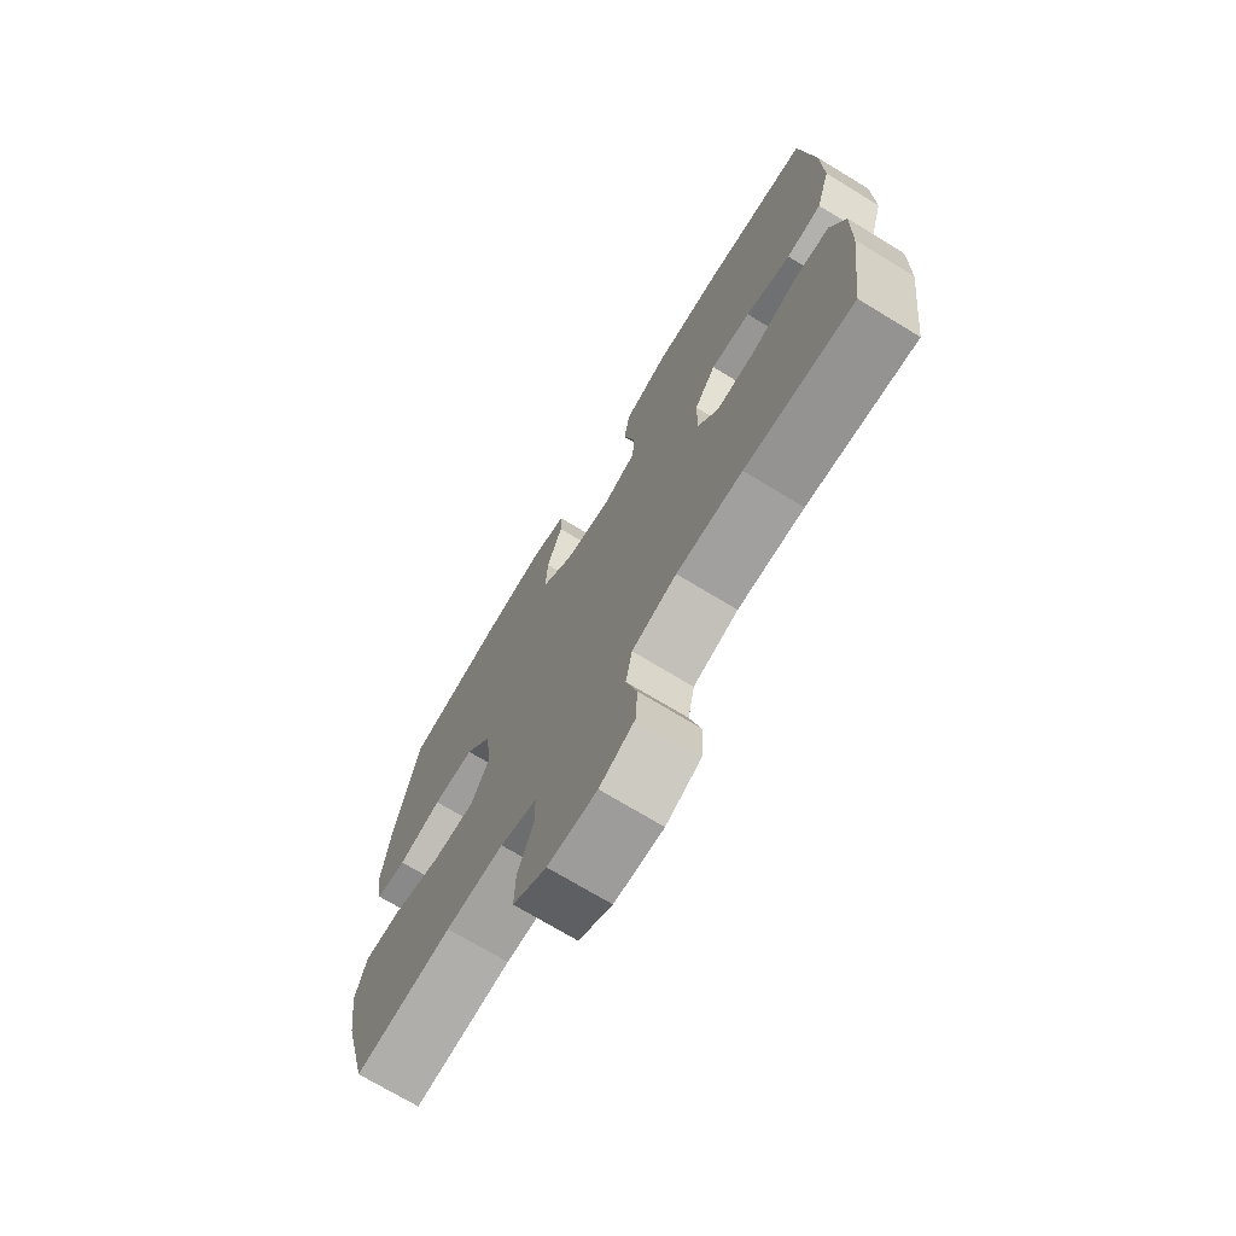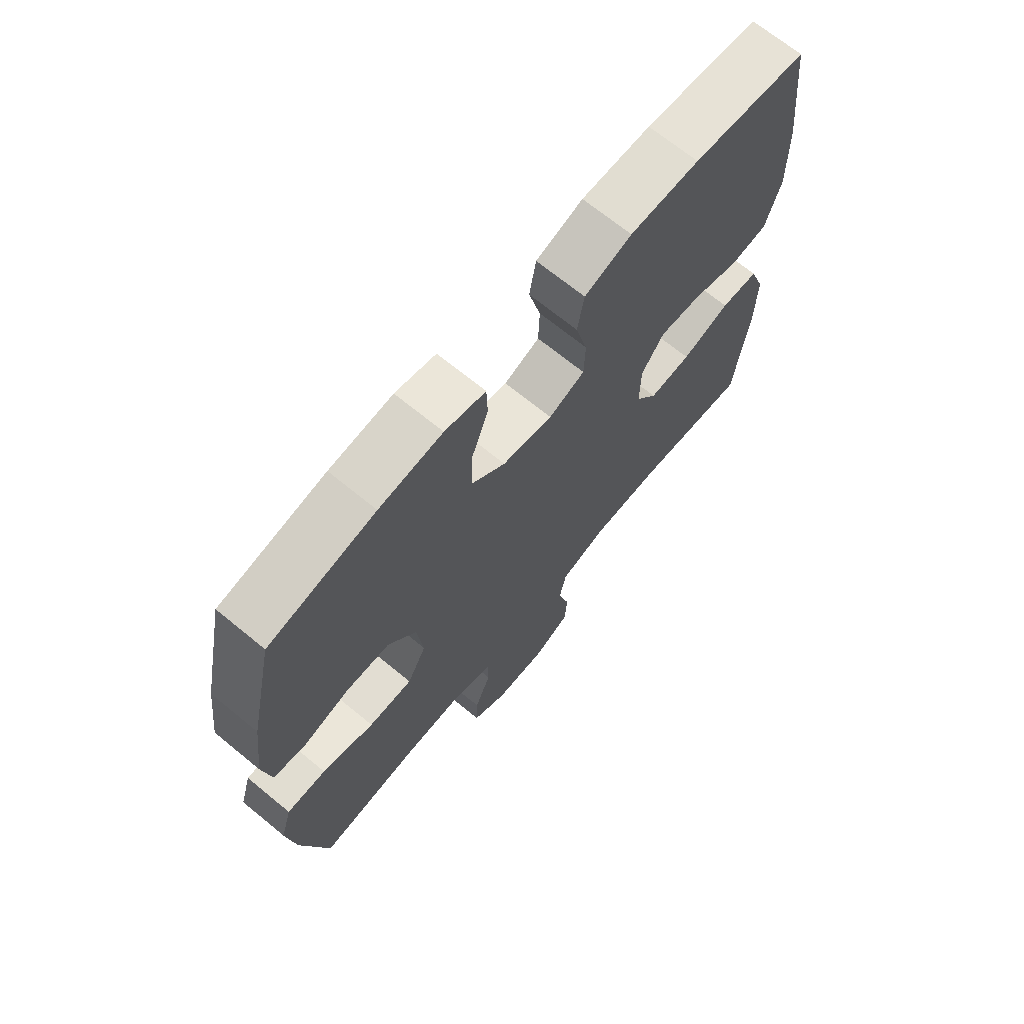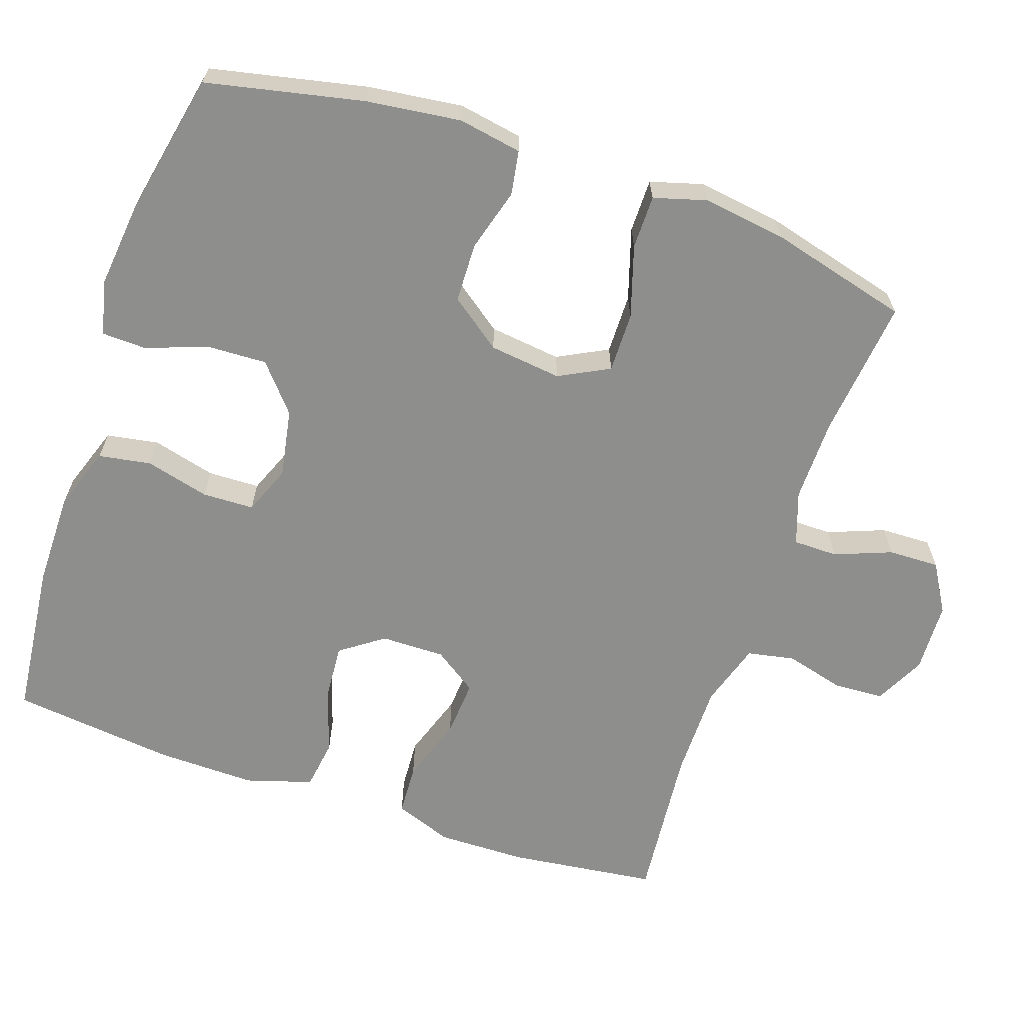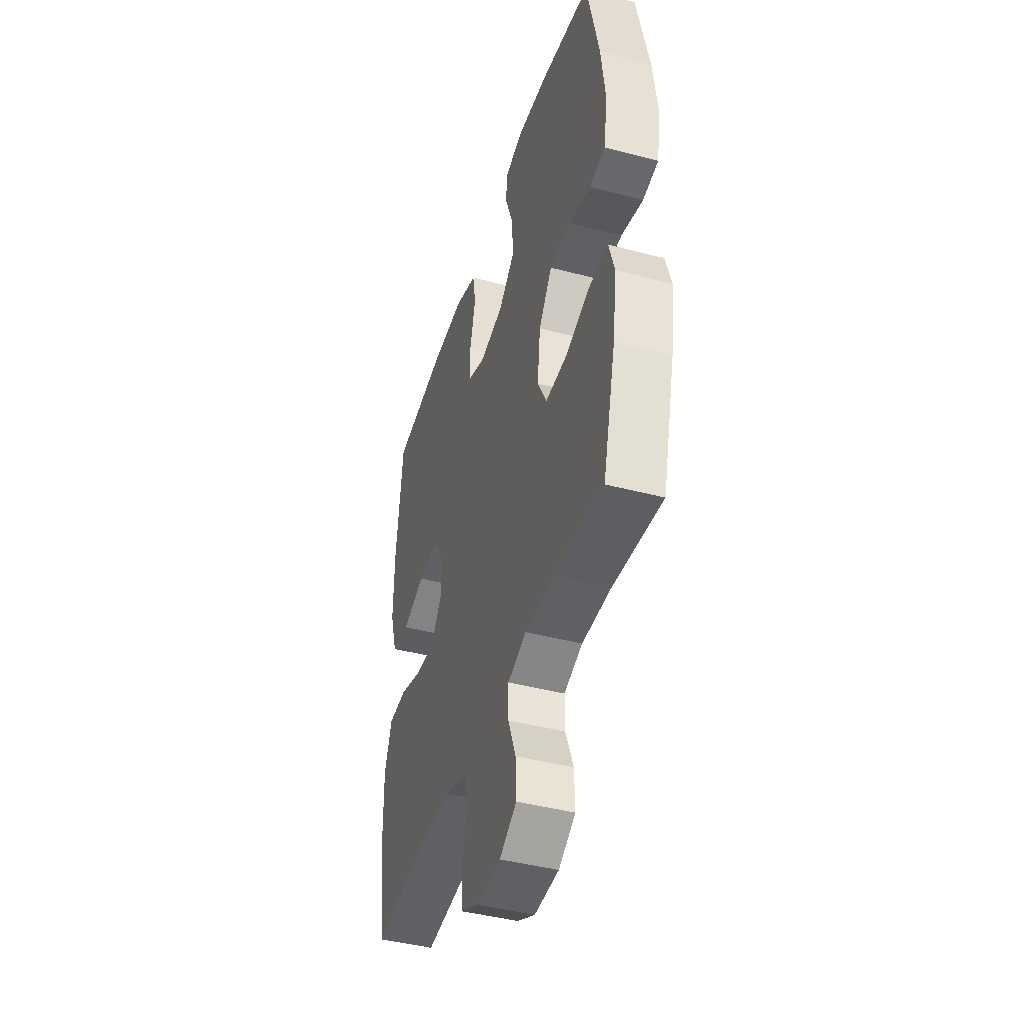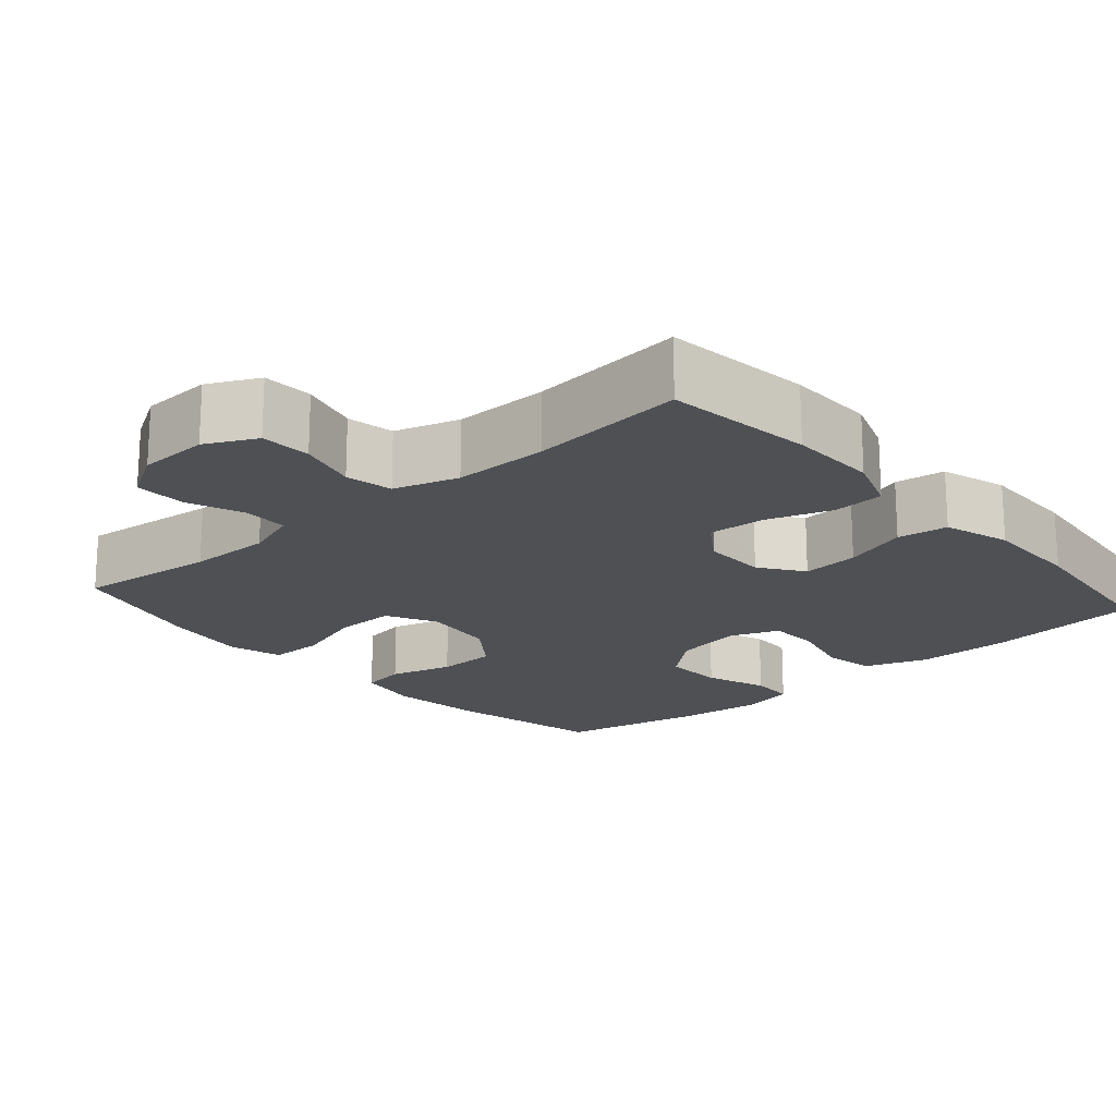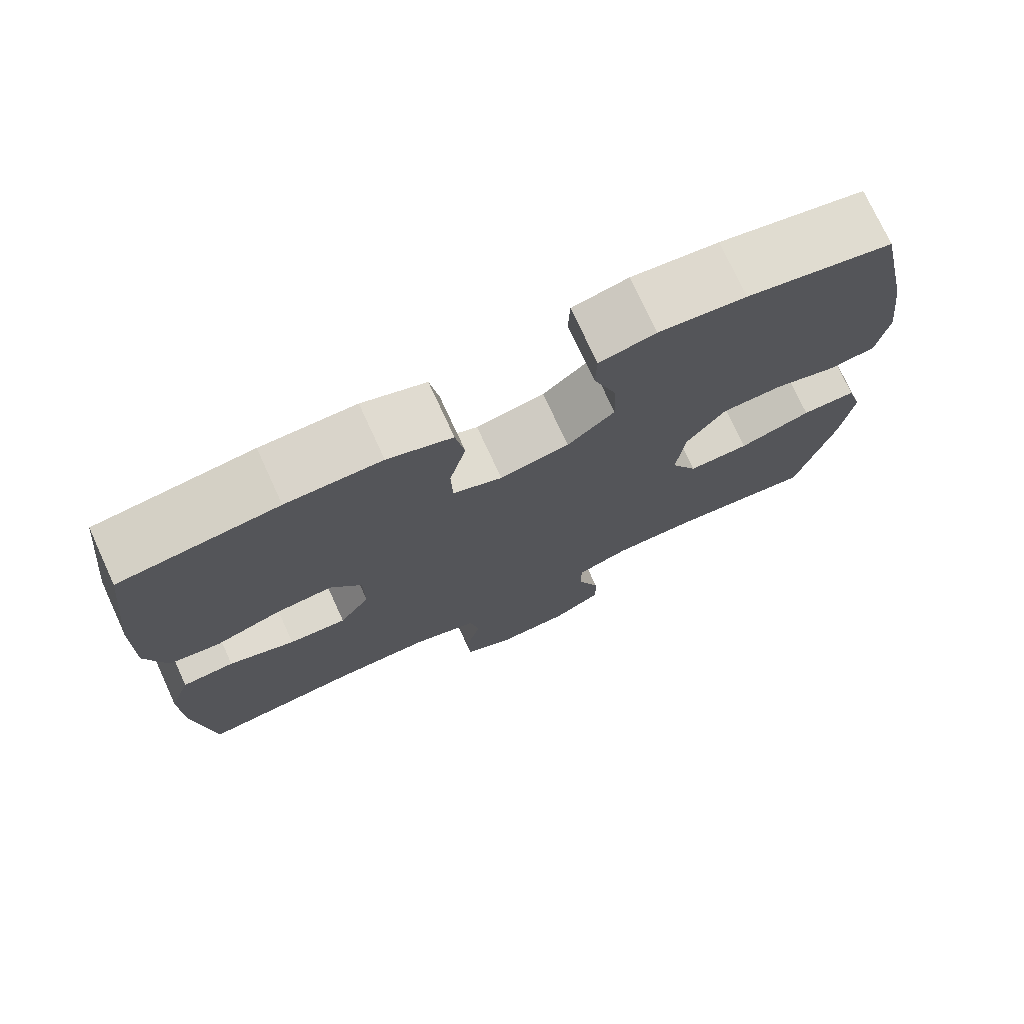
<metadata>
{"format":"obj","ext":"obj","renderer":"f3d","projection":"perspective","resolution":1024,"background":"white","views":[{"elev":-72.0,"azim":-121.3,"up":"+Z"},{"elev":69.0,"azim":129.4,"up":"+Z"},{"elev":-64.8,"azim":71.1,"up":"+Y"},{"elev":-43.3,"azim":72.7,"up":"+Z"},{"elev":-19.0,"azim":-138.8,"up":"+Y"},{"elev":74.7,"azim":-24.7,"up":"+Z"}]}
</metadata>
<code>
o path9694
v -0.2976 0.0375 -0.4464
v -0.1684 0.0375 -0.4461
v -0.08059 0.0375 -0.4734
v -0.06776 0.0375 -0.5377
v -0.08915 0.0375 -0.6185
v -0.0853 0.0375 -0.6876
v -0.01625 0.0375 -0.7218
v 0.08005 0.0375 -0.7182
v 0.1462 0.0375 -0.6786
v 0.1442 0.0375 -0.6089
v 0.1138 0.0375 -0.5309
v 0.1143 0.0375 -0.4701
v 0.1866 0.0375 -0.4449
v 0.3001 0.0375 -0.446
v 0.4908 0.0375 -0.4671
v 0.5408 0.0375 -0.2755
v 0.5568 0.0375 -0.1617
v 0.5358 0.0375 -0.08938
v 0.4623 0.0375 -0.08945
v 0.3649 0.0375 -0.1201
v 0.2826 0.0375 -0.1213
v 0.247 0.0375 -0.05279
v 0.2587 0.0375 0.04614
v 0.3107 0.0375 0.1163
v 0.3922 0.0375 0.1187
v 0.4779 0.0375 0.09445
v 0.5384 0.0375 0.1046
v 0.5535 0.0375 0.1914
v 0.5371 0.0375 0.3206
v 0.4908 0.0375 0.5348
v 0.2941 0.0375 0.5751
v 0.1769 0.0375 0.5877
v 0.1014 0.0375 0.5703
v 0.09953 0.0375 0.5097
v 0.1301 0.0375 0.425
v 0.1337 0.0375 0.3435
v 0.07012 0.0375 0.2891
v -0.02329 0.0375 0.2719
v -0.08983 0.0375 0.2985
v -0.09212 0.0375 0.3691
v -0.0699 0.0375 0.4569
v -0.08222 0.0375 0.5283
v -0.1696 0.0375 0.5586
v -0.2983 0.0375 0.5582
v -0.5109 0.0375 0.5348
v -0.5361 0.0375 0.3102
v -0.5382 0.0375 0.1748
v -0.5102 0.0375 0.08411
v -0.4413 0.0375 0.0744
v -0.3531 0.0375 0.1035
v -0.2754 0.0375 0.1097
v -0.2332 0.0375 0.05082
v -0.2321 0.0375 -0.03645
v -0.2727 0.0375 -0.09591
v -0.3506 0.0375 -0.09056
v -0.4401 0.0375 -0.0603
v -0.5103 0.0375 -0.0643
v -0.5388 0.0375 -0.1433
v -0.5367 0.0375 -0.2645
v -0.5109 0.0375 -0.4671
v -0.2976 -0.0375 -0.4464
v -0.1684 -0.0375 -0.4461
v -0.08059 -0.0375 -0.4734
v -0.06776 -0.0375 -0.5377
v -0.08915 -0.0375 -0.6185
v -0.0853 -0.0375 -0.6876
v -0.01625 -0.0375 -0.7218
v 0.08005 -0.0375 -0.7182
v 0.1462 -0.0375 -0.6786
v 0.1442 -0.0375 -0.6089
v 0.1138 -0.0375 -0.5309
v 0.1143 -0.0375 -0.4701
v 0.1866 -0.0375 -0.4449
v 0.3001 -0.0375 -0.446
v 0.4908 -0.0375 -0.4671
v 0.5408 -0.0375 -0.2755
v 0.5568 -0.0375 -0.1617
v 0.5358 -0.0375 -0.08938
v 0.4623 -0.0375 -0.08945
v 0.3649 -0.0375 -0.1201
v 0.2826 -0.0375 -0.1213
v 0.247 -0.0375 -0.05279
v 0.2587 -0.0375 0.04614
v 0.3107 -0.0375 0.1163
v 0.3922 -0.0375 0.1187
v 0.4779 -0.0375 0.09445
v 0.5384 -0.0375 0.1046
v 0.5535 -0.0375 0.1914
v 0.5371 -0.0375 0.3206
v 0.4908 -0.0375 0.5348
v 0.2941 -0.0375 0.5751
v 0.1769 -0.0375 0.5877
v 0.1014 -0.0375 0.5703
v 0.09953 -0.0375 0.5097
v 0.1301 -0.0375 0.425
v 0.1337 -0.0375 0.3435
v 0.07012 -0.0375 0.2891
v -0.02329 -0.0375 0.2719
v -0.08983 -0.0375 0.2985
v -0.09212 -0.0375 0.3691
v -0.0699 -0.0375 0.4569
v -0.08222 -0.0375 0.5283
v -0.1696 -0.0375 0.5586
v -0.2983 -0.0375 0.5582
v -0.5109 -0.0375 0.5348
v -0.5361 -0.0375 0.3102
v -0.5382 -0.0375 0.1748
v -0.5102 -0.0375 0.08411
v -0.4413 -0.0375 0.0744
v -0.3531 -0.0375 0.1035
v -0.2754 -0.0375 0.1097
v -0.2332 -0.0375 0.05082
v -0.2321 -0.0375 -0.03645
v -0.2727 -0.0375 -0.09591
v -0.3506 -0.0375 -0.09056
v -0.4401 -0.0375 -0.0603
v -0.5103 -0.0375 -0.0643
v -0.5388 -0.0375 -0.1433
v -0.5367 -0.0375 -0.2645
v -0.5109 -0.0375 -0.4671
v 0.5408 0.0375 -0.2755
v 0.5568 0.0375 -0.1617
v 0.5358 0.0375 -0.08938
v 0.5358 0.0375 -0.08938
v 0.5384 0.0375 0.1046
v 0.5384 0.0375 0.1046
v 0.5535 0.0375 0.1914
v 0.5371 0.0375 0.3206
v 0.4779 0.0375 0.09445
v 0.4623 0.0375 -0.08945
v 0.4908 0.0375 -0.4671
v 0.4908 0.0375 -0.4671
v 0.4908 0.0375 0.5348
v 0.4908 0.0375 0.5348
v 0.3922 0.0375 0.1187
v 0.3649 0.0375 -0.1201
v 0.3001 0.0375 -0.446
v 0.2941 0.0375 0.5751
v 0.3107 0.0375 0.1163
v 0.2826 0.0375 -0.1213
v 0.2826 0.0375 -0.1213
v 0.2587 0.0375 0.04614
v 0.1866 0.0375 -0.4449
v 0.1769 0.0375 0.5877
v 0.247 0.0375 -0.05279
v 0.1143 0.0375 -0.4701
v 0.1143 0.0375 -0.4701
v 0.1301 0.0375 0.425
v 0.1337 0.0375 0.3435
v 0.1014 0.0375 0.5703
v 0.1014 0.0375 0.5703
v 0.08005 0.0375 -0.7182
v 0.1462 0.0375 -0.6786
v 0.1462 0.0375 -0.6786
v 0.1442 0.0375 -0.6089
v 0.1138 0.0375 -0.5309
v 0.07012 0.0375 0.2891
v 0.09953 0.0375 0.5097
v -0.01625 0.0375 -0.7218
v -0.02329 0.0375 0.2719
v -0.0853 0.0375 -0.6876
v -0.0853 0.0375 -0.6876
v -0.08983 0.0375 0.2985
v -0.08983 0.0375 0.2985
v -0.08915 0.0375 -0.6185
v -0.06776 0.0375 -0.5377
v -0.08059 0.0375 -0.4734
v -0.08059 0.0375 -0.4734
v -0.09212 0.0375 0.3691
v -0.0699 0.0375 0.4569
v -0.08222 0.0375 0.5283
v -0.08222 0.0375 0.5283
v -0.1684 0.0375 -0.4461
v -0.1696 0.0375 0.5586
v -0.2976 0.0375 -0.4464
v -0.2332 0.0375 0.05082
v -0.2321 0.0375 -0.03645
v -0.2983 0.0375 0.5582
v -0.2727 0.0375 -0.09591
v -0.2754 0.0375 0.1097
v -0.3506 0.0375 -0.09056
v -0.3531 0.0375 0.1035
v -0.4401 0.0375 -0.0603
v -0.4413 0.0375 0.0744
v -0.5103 0.0375 -0.0643
v -0.5103 0.0375 -0.0643
v -0.5102 0.0375 0.08411
v -0.5102 0.0375 0.08411
v -0.5109 0.0375 -0.4671
v -0.5109 0.0375 -0.4671
v -0.5109 0.0375 0.5348
v -0.5109 0.0375 0.5348
v -0.5382 0.0375 0.1748
v -0.5388 0.0375 -0.1433
v -0.5361 0.0375 0.3102
v -0.5367 0.0375 -0.2645
v 0.5408 -0.0375 -0.2755
v 0.5568 -0.0375 -0.1617
v 0.5358 -0.0375 -0.08938
v 0.5358 -0.0375 -0.08938
v 0.5384 -0.0375 0.1046
v 0.5384 -0.0375 0.1046
v 0.5535 -0.0375 0.1914
v 0.5371 -0.0375 0.3206
v 0.4779 -0.0375 0.09445
v 0.4623 -0.0375 -0.08945
v 0.4908 -0.0375 -0.4671
v 0.4908 -0.0375 -0.4671
v 0.4908 -0.0375 0.5348
v 0.4908 -0.0375 0.5348
v 0.3922 -0.0375 0.1187
v 0.3649 -0.0375 -0.1201
v 0.3001 -0.0375 -0.446
v 0.2941 -0.0375 0.5751
v 0.3107 -0.0375 0.1163
v 0.2826 -0.0375 -0.1213
v 0.2826 -0.0375 -0.1213
v 0.2587 -0.0375 0.04614
v 0.1866 -0.0375 -0.4449
v 0.1769 -0.0375 0.5877
v 0.247 -0.0375 -0.05279
v 0.1143 -0.0375 -0.4701
v 0.1143 -0.0375 -0.4701
v 0.1301 -0.0375 0.425
v 0.1337 -0.0375 0.3435
v 0.1014 -0.0375 0.5703
v 0.1014 -0.0375 0.5703
v 0.08005 -0.0375 -0.7182
v 0.1462 -0.0375 -0.6786
v 0.1462 -0.0375 -0.6786
v 0.1442 -0.0375 -0.6089
v 0.1138 -0.0375 -0.5309
v 0.07012 -0.0375 0.2891
v 0.09953 -0.0375 0.5097
v -0.01625 -0.0375 -0.7218
v -0.02329 -0.0375 0.2719
v -0.0853 -0.0375 -0.6876
v -0.0853 -0.0375 -0.6876
v -0.08983 -0.0375 0.2985
v -0.08983 -0.0375 0.2985
v -0.08915 -0.0375 -0.6185
v -0.06776 -0.0375 -0.5377
v -0.08059 -0.0375 -0.4734
v -0.08059 -0.0375 -0.4734
v -0.09212 -0.0375 0.3691
v -0.0699 -0.0375 0.4569
v -0.08222 -0.0375 0.5283
v -0.08222 -0.0375 0.5283
v -0.1684 -0.0375 -0.4461
v -0.1696 -0.0375 0.5586
v -0.2976 -0.0375 -0.4464
v -0.2332 -0.0375 0.05082
v -0.2321 -0.0375 -0.03645
v -0.2983 -0.0375 0.5582
v -0.2727 -0.0375 -0.09591
v -0.2754 -0.0375 0.1097
v -0.3506 -0.0375 -0.09056
v -0.3531 -0.0375 0.1035
v -0.4401 -0.0375 -0.0603
v -0.4413 -0.0375 0.0744
v -0.5103 -0.0375 -0.0643
v -0.5103 -0.0375 -0.0643
v -0.5102 -0.0375 0.08411
v -0.5102 -0.0375 0.08411
v -0.5109 -0.0375 -0.4671
v -0.5109 -0.0375 -0.4671
v -0.5109 -0.0375 0.5348
v -0.5109 -0.0375 0.5348
v -0.5382 -0.0375 0.1748
v -0.5388 -0.0375 -0.1433
v -0.5361 -0.0375 0.3102
v -0.5367 -0.0375 -0.2645
f 213 216 219
f 206 198 199
f 271 256 245
f 205 203 211
f 221 243 222
f 258 269 260
f 231 228 229
f 220 224 214
f 216 213 212
f 241 235 231
f 272 257 270
f 224 220 234
f 197 212 213
f 254 245 250
f 256 239 245
f 236 218 233
f 212 197 206
f 247 250 246
f 234 220 226
f 211 204 215
f 214 224 225
f 209 214 204
f 242 241 232
f 219 216 222
f 252 218 236
f 232 241 231
f 221 253 243
f 243 255 249
f 253 255 243
f 256 271 258
f 222 243 242
f 260 269 263
f 197 213 207
f 222 242 232
f 221 222 216
f 267 271 254
f 235 241 237
f 271 245 254
f 233 215 225
f 246 250 245
f 239 256 252
f 269 258 271
f 203 204 211
f 197 198 206
f 204 225 215
f 270 259 261
f 221 252 253
f 231 235 228
f 214 225 204
f 239 252 236
f 257 259 270
f 255 257 251
f 251 257 272
f 251 272 265
f 218 252 221
f 215 233 218
f 249 255 251
f 201 203 205
f 16 17 77 76
f 17 124 200 77
f 126 28 88 202
f 28 29 89 88
f 26 27 87 86
f 18 19 79 78
f 132 16 76 208
f 29 134 210 89
f 25 26 86 85
f 19 20 80 79
f 14 15 75 74
f 30 31 91 90
f 24 25 85 84
f 20 141 217 80
f 23 24 84 83
f 13 14 74 73
f 31 32 92 91
f 21 22 82 81
f 22 23 83 82
f 147 13 73 223
f 35 36 96 95
f 32 151 227 92
f 8 154 230 68
f 9 10 70 69
f 10 11 71 70
f 36 37 97 96
f 34 35 95 94
f 33 34 94 93
f 11 12 72 71
f 7 8 68 67
f 37 38 98 97
f 162 7 67 238
f 38 164 240 98
f 5 6 66 65
f 4 5 65 64
f 168 4 64 244
f 40 41 101 100
f 41 172 248 101
f 2 3 63 62
f 42 43 103 102
f 39 40 100 99
f 1 2 62 61
f 52 53 113 112
f 43 44 104 103
f 53 54 114 113
f 51 52 112 111
f 54 55 115 114
f 50 51 111 110
f 55 56 116 115
f 49 50 110 109
f 56 186 262 116
f 188 49 109 264
f 190 1 61 266
f 44 192 268 104
f 47 48 108 107
f 57 58 118 117
f 46 47 107 106
f 45 46 106 105
f 59 60 120 119
f 58 59 119 118
f 137 143 140
f 130 123 122
f 195 169 180
f 129 135 127
f 145 146 167
f 182 184 193
f 155 153 152
f 144 138 148
f 140 136 137
f 165 155 159
f 196 194 181
f 148 158 144
f 121 137 136
f 178 174 169
f 180 169 163
f 160 157 142
f 136 130 121
f 171 170 174
f 158 150 144
f 135 139 128
f 138 149 148
f 133 128 138
f 166 156 165
f 143 146 140
f 176 160 142
f 156 155 165
f 145 167 177
f 167 173 179
f 177 167 179
f 180 182 195
f 146 166 167
f 184 187 193
f 121 131 137
f 146 156 166
f 145 140 146
f 191 178 195
f 159 161 165
f 195 178 169
f 157 149 139
f 170 169 174
f 163 176 180
f 193 195 182
f 127 135 128
f 121 130 122
f 128 139 149
f 194 185 183
f 145 177 176
f 155 152 159
f 138 128 149
f 163 160 176
f 181 194 183
f 179 175 181
f 175 196 181
f 175 189 196
f 142 145 176
f 139 142 157
f 173 175 179
f 125 129 127

</code>
